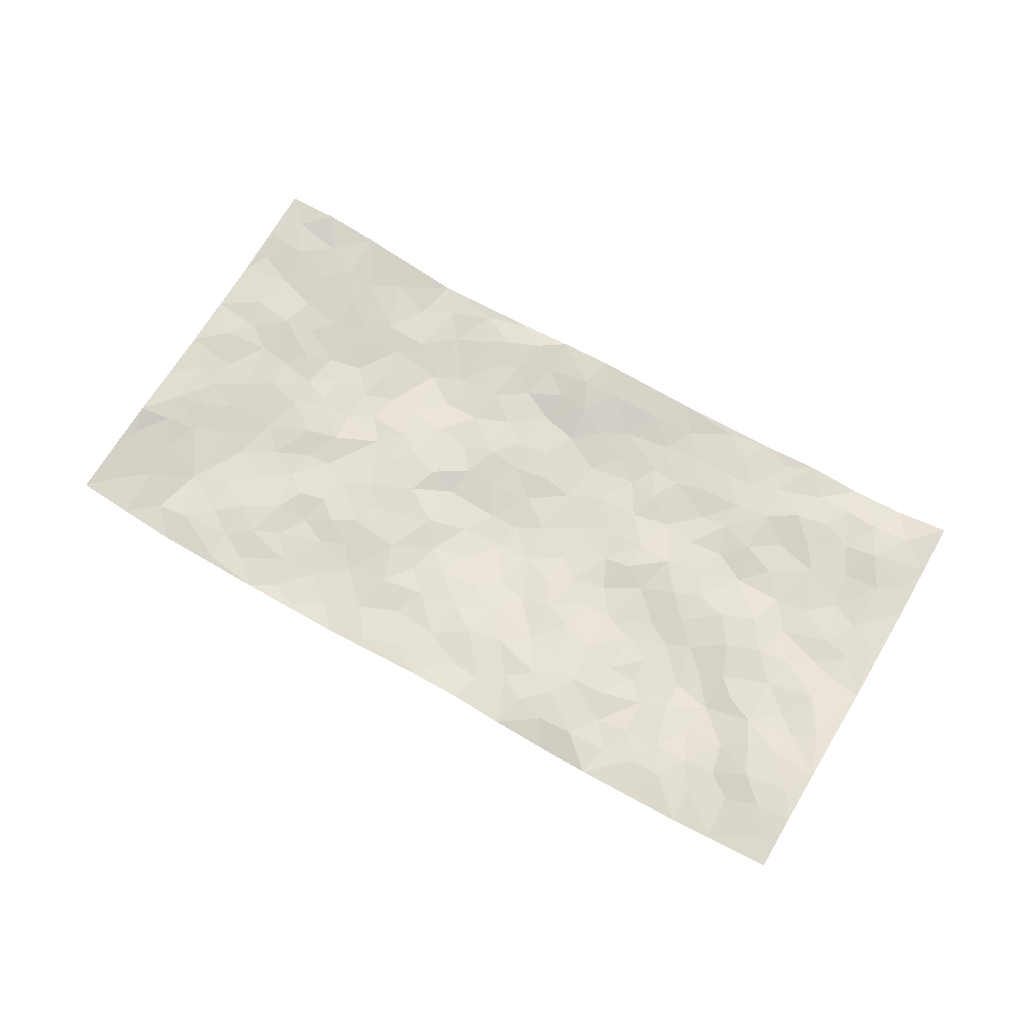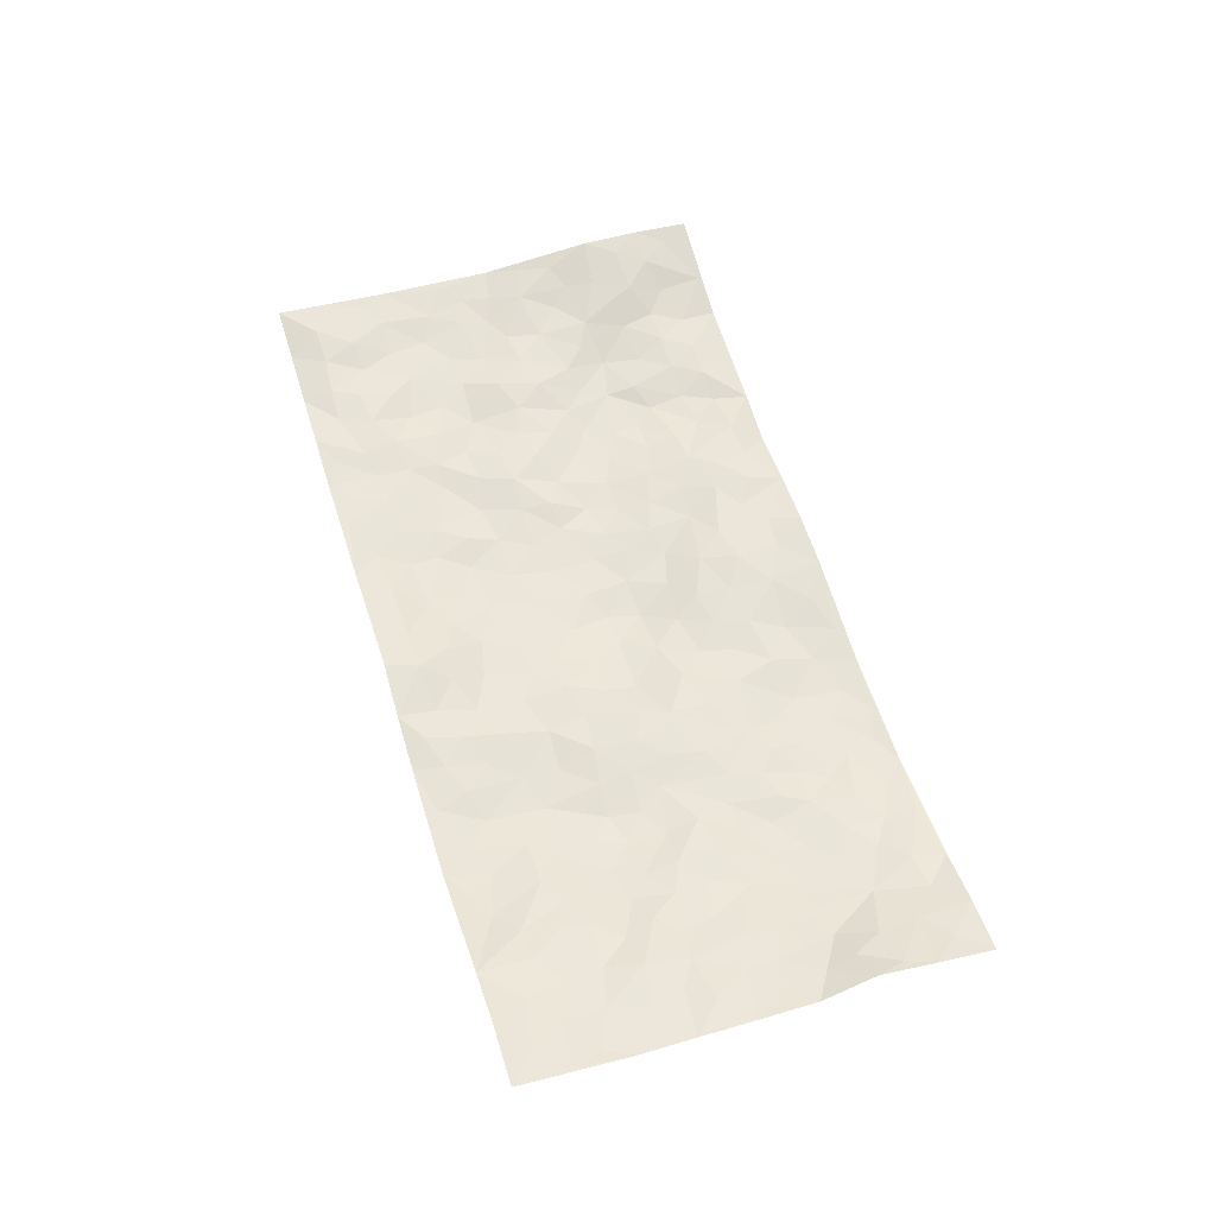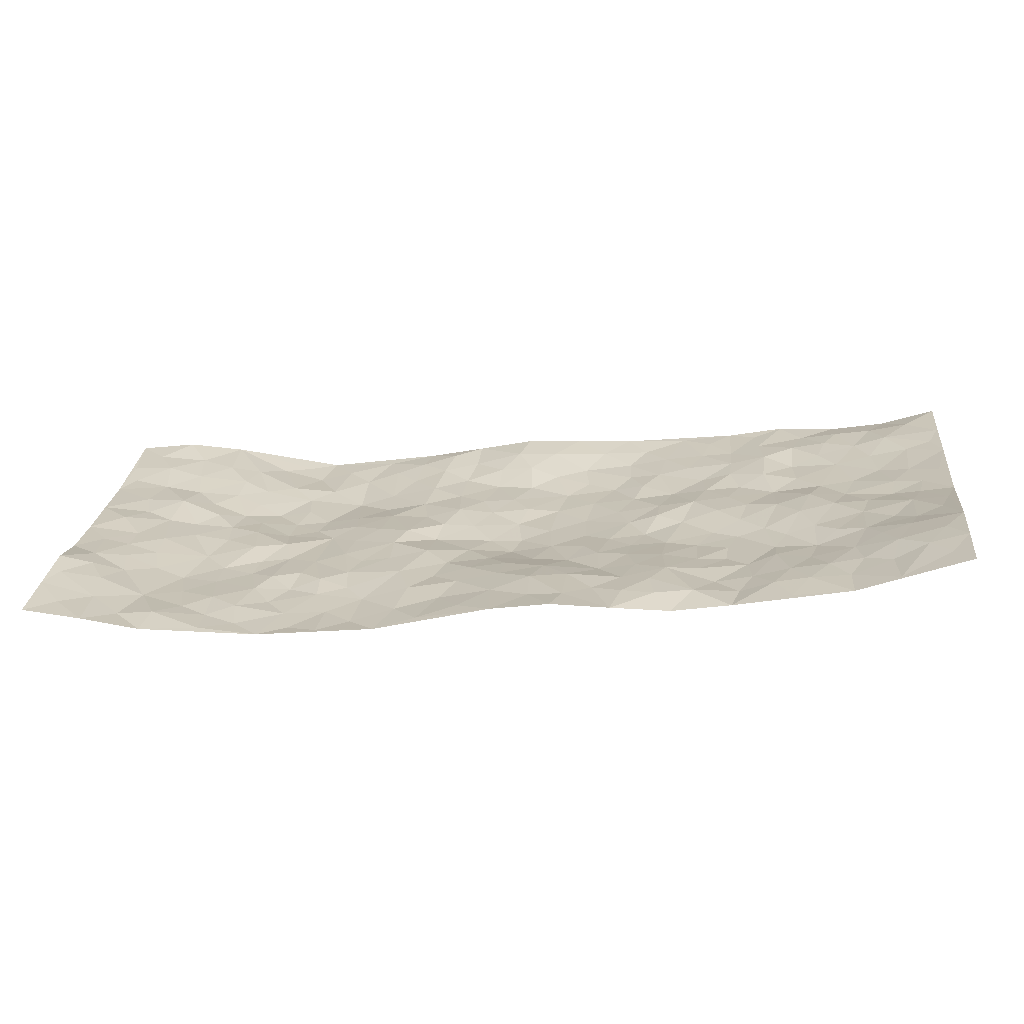
<metadata>
{"format":"obj","ext":"obj","renderer":"f3d","projection":"perspective","resolution":1024,"background":"white","views":[{"elev":64.4,"azim":24.5,"up":"+Z"},{"elev":59.6,"azim":-113.1,"up":"+Z"},{"elev":-72.0,"azim":5.9,"up":"+Y"}]}
</metadata>
<code>
v -1.067 0.1259 0.03324
v -0.9675 1.111 0.08817
v 0.8784 -0.07288 0.01614
v 0.9859 0.9182 0.03723
v -0.8484 0.4958 0.009056
v -1.018 0.6187 0.0474
v -0.912 0.4665 0.01998
v -0.09275 0.0316 -0.0293
v -1.033 0.3706 0.06474
v -0.9767 0.4525 0.03602
v -0.827 0.1008 -0.02458
v -1.05 0.2486 0.04873
v -0.7752 0.3892 -0.02103
v -0.9468 0.1121 0.006978
v -0.9034 0.3967 0.007962
v -0.5822 0.08123 -0.05429
v -1.022 0.3078 0.04916
v -0.3695 0.2252 -0.05199
v -0.8368 0.4242 -0.004154
v -0.9398 0.2313 0.01169
v -1.005 0.1815 0.02533
v -0.8816 0.1686 -0.01014
v -0.7531 0.2202 -0.02612
v -0.8084 0.1723 -0.01469
v -0.9402 0.3186 0.02304
v -0.9682 0.3844 0.03675
v -0.8449 0.2788 -0.01341
v -0.7647 0.3047 -0.02277
v -0.9057 0.5966 0.02707
v -1.031 0.4939 0.04483
v -0.7225 1.088 0.06609
v -0.6077 0.3034 -0.03126
v 0.1837 0.1589 -0.03457
v -0.994 0.8661 0.05824
v -0.4206 0.4562 -0.02466
v -0.7977 0.851 0.03493
v -0.8053 0.9296 0.05196
v -0.6292 0.5253 -0.009443
v -0.6326 0.69 -0.007865
v -0.4841 1.069 0.005808
v -0.9773 0.802 0.05362
v -0.6973 0.652 0.001103
v -0.4084 0.8176 -0.02836
v -0.5744 0.3577 -0.02641
v -0.5306 0.2995 -0.04097
v -0.5727 0.2405 -0.04368
v -0.4787 0.7065 -0.02674
v -0.404 0.622 -0.01732
v 0.1197 0.4831 -0.04661
v -0.4047 0.2826 -0.04312
v -0.2423 0.6569 -0.02164
v -0.4059 0.692 -0.02053
v -0.3889 0.118 -0.05972
v -0.6485 0.7953 0.004865
v -0.4689 0.2624 -0.04411
v -0.9001 0.7263 0.03609
v -0.09565 0.3791 -0.04118
v -0.001776 0.3604 -0.04584
v 0.2506 0.4473 -0.04549
v -0.1329 0.5864 -0.03131
v -0.2023 0.598 -0.02416
v 0.06234 0.6458 -0.03609
v -0.6913 0.4354 -0.02343
v -0.7829 0.6717 0.0109
v -0.9603 0.9237 0.05929
v -0.6394 0.2129 -0.03389
v -0.4585 0.07928 -0.05654
v -0.8393 0.5684 0.0175
v -0.6929 0.2606 -0.02608
v -0.7045 0.1073 -0.03694
v -0.3368 0.05675 -0.05803
v -0.6995 0.1771 -0.03545
v -0.6342 0.137 -0.04602
v -0.52 0.1108 -0.05721
v -0.5335 0.1789 -0.05048
v -0.9123 0.7949 0.04663
v -0.9728 0.9877 0.07205
v -0.7774 0.6058 0.006686
v 0.006779 1.014 0.03406
v -0.8244 0.7754 0.04067
v -0.6231 0.3981 -0.03026
v -0.5587 0.5379 -0.01543
v -0.03017 0.5966 -0.04158
v -0.09433 0.5146 -0.04698
v -0.04801 0.4461 -0.05492
v -0.203 0.1696 -0.04498
v -0.5963 0.7514 -0.01443
v -0.9472 0.6744 0.04529
v -0.7544 0.7854 0.02159
v -0.5121 0.3687 -0.02878
v -0.6975 0.3568 -0.02624
v -0.5259 0.763 -0.01505
v -0.2184 0.5293 -0.0363
v -0.3111 0.4883 -0.01956
v -0.6757 0.7372 -0.00176
v -0.0917 0.1473 -0.03067
v -0.4571 0.5777 -0.02532
v -0.4075 0.3495 -0.03187
v -0.2821 0.5531 -0.015
v -0.234 0.427 -0.02516
v -1.006 0.742 0.05367
v -0.7337 0.7154 0.01474
v -0.8459 0.6832 0.02411
v -0.4444 0.1761 -0.05471
v -0.5617 0.6103 -0.02042
v -0.7348 0.4991 -0.01322
v -0.19 0.3649 -0.03757
v -0.2166 0.2921 -0.03949
v -0.5505 0.6886 -0.02085
v 0.08842 0.7421 -0.03104
v -0.07459 0.243 -0.02908
v -0.138 0.3082 -0.03295
v -0.05888 0.3154 -0.03357
v -0.4858 0.4332 -0.02866
v -0.2704 0.2317 -0.0383
v -0.6973 0.5772 -0.004577
v -0.6111 0.4636 -0.02642
v -0.5456 0.4676 -0.02752
v -0.3478 0.5806 -0.01466
v -0.3161 0.4025 -0.02608
v -0.4014 0.5285 -0.02051
v -0.2914 0.3206 -0.03077
v -0.1421 0.4474 -0.0406
v -0.6335 0.6153 -0.004863
v -0.1644 0.2355 -0.03561
v -0.2964 0.1445 -0.0508
v -0.4661 0.3249 -0.03181
v -0.9732 0.5519 0.03617
v -0.9153 0.5298 0.02487
v 0.04102 0.4399 -0.04844
v 0.1399 0.2436 -0.04225
v 0.04091 0.5348 -0.04482
v -0.02505 0.5129 -0.05322
v 0.1124 0.4026 -0.04262
v 0.749 0.4396 -0.01339
v 0.1707 0.4378 -0.04408
v 0.2051 0.3135 -0.03923
v 0.1246 0.5763 -0.04325
v 0.1298 1.003 0.0254
v -0.324 0.6745 -0.0167
v 0.4199 0.8584 -0.0005353
v 0.4969 0.9693 0.01065
v -0.2288 0.8251 -0.005921
v -0.06501 0.8903 0.004689
v -0.3796 0.4073 -0.02843
v -0.4962 0.6373 -0.02528
v -0.1615 0.08983 -0.03607
v -0.2482 0.06805 -0.04661
v 0.0301 0.01944 -0.02665
v 0.006324 0.8776 0.006445
v -0.03945 0.7254 -0.02179
v 0.349 0.1811 -0.04001
v 0.2779 0.2824 -0.03702
v 0.5523 0.4904 -0.01872
v 0.4877 0.5179 -0.02169
v 0.3754 0.1163 -0.04982
v 0.4534 0.2016 -0.04993
v 0.358 0.3462 -0.0473
v -0.006085 0.6627 -0.02848
v -0.0894 0.6581 -0.0272
v -0.1657 0.768 -0.01432
v -0.1097 0.7257 -0.01928
v -0.0742 0.8209 -0.017
v -0.1654 0.6708 -0.01517
v 0.004951 0.7958 -0.0195
v 0.2513 0.9925 0.01471
v -0.01943 0.9454 0.0241
v -0.2775 0.8956 -0.004351
v -0.2044 0.9214 0.00762
v -0.3307 0.8364 -0.01866
v -0.2377 1.043 0.01267
v -0.2507 0.7435 -0.01741
v -0.3406 0.7568 -0.02665
v -0.1498 0.8669 -0.00728
v -0.1143 1.03 0.02286
v 0.2004 0.7479 -0.02996
v 0.1478 0.6741 -0.03426
v 0.2942 0.5868 -0.0269
v 0.2207 0.522 -0.03885
v 0.2404 0.663 -0.03005
v 0.4069 0.7248 -0.0199
v 0.332 0.6722 -0.03006
v 0.2666 0.7276 -0.0203
v 0.06827 0.9397 0.0171
v 0.06773 0.8368 -0.01129
v 0.1376 0.8647 -0.01088
v 0.2451 0.8698 -0.01093
v 0.3085 0.7837 -0.01424
v 0.1995 0.5969 -0.03623
v -0.8834 0.9721 0.06896
v -0.6906 0.9036 0.03468
v -0.8813 0.8809 0.04794
v -0.8443 1.098 0.08916
v -0.9159 1.047 0.0791
v -0.8064 1.02 0.06622
v -0.7336 0.976 0.05319
v -0.6061 1.01 0.02076
v -0.6644 0.971 0.03678
v -0.7039 0.8349 0.02245
v -0.5712 0.8923 0.008716
v -0.6354 0.8643 0.01573
v -0.5158 0.9744 -0.001572
v -0.3968 0.9408 -0.009019
v -0.5433 1.036 0.0121
v -0.4762 0.8853 -0.007941
v -0.4434 1.003 0.0008381
v -0.3416 1.029 0.006466
v -0.5293 0.8356 -0.008897
v -0.3237 0.955 0.002719
v -0.259 0.9773 0.01113
v 0.1418 0.7922 -0.02363
v 0.2426 0.8015 -0.01961
v 0.1886 0.9331 0.00697
v 0.3817 0.7946 -0.008199
v 0.3326 0.8682 -0.003546
v 0.3867 0.9638 0.01062
v 0.2895 0.9293 0.0008975
v 0.4439 0.9238 0.007502
v 0.3378 0.4813 -0.03564
v 0.2855 0.5207 -0.02703
v 0.4525 0.5794 -0.01938
v 0.4062 0.6449 -0.01968
v 0.3724 0.5714 -0.01965
v 0.28 0.1822 -0.03099
v 0.4226 0.3123 -0.04725
v 0.4195 0.5004 -0.02245
v 0.2934 0.3792 -0.04503
v -0.1253 0.948 0.008433
v -0.1807 0.9962 0.02057
v 0.2414 0.1284 -0.03196
v 0.5195 -0.01939 -0.04348
v 0.1414 0.3398 -0.03909
v 0.2173 0.3838 -0.04474
v 0.516 0.2157 -0.03799
v 0.743 0.9433 0.00878
v 0.9058 0.1757 0.02897
v 0.481 0.7843 -0.00383
v 0.6745 0.4379 -0.0112
v 0.4707 0.7202 -0.009997
v 0.9353 0.4219 0.00326
v 0.6075 0.2525 -0.04034
v 0.464 0.4413 -0.02954
v 0.7153 0.2566 -0.01274
v 0.511 0.3844 -0.03546
v 0.3959 -0.0195 -0.05249
v 0.02244 0.2703 -0.03207
v 0.4196 0.05368 -0.05219
v 0.07319 0.3319 -0.0465
v 0.3504 0.2515 -0.04373
v 0.8041 0.2008 0.007424
v 0.5948 0.4207 -0.01634
v 0.4917 0.05122 -0.03791
v 0.3996 0.4071 -0.04295
v 0.5529 0.3361 -0.03803
v 0.2175 0.2312 -0.03526
v 0.4128 0.2498 -0.05009
v 0.1793 0.07965 -0.03419
v 0.274 -0.004388 -0.05808
v 0.1512 0.006035 -0.0423
v 0.1201 0.1227 -0.03829
v -0.008017 0.1906 -0.02389
v 0.07115 0.2027 -0.03124
v 0.5336 0.1126 -0.03416
v 0.7265 0.3674 -0.01387
v 0.6768 0.1714 -0.02291
v 0.5647 0.0422 -0.03206
v 0.6153 0.3417 -0.0254
v 0.6589 0.2912 -0.02154
v 0.8236 0.2599 0.001251
v 0.7099 0.5148 -0.01847
v 0.6128 0.1024 -0.02843
v 0.6847 0.09927 -0.02241
v 0.7839 0.3058 -0.009803
v 0.8818 0.2774 0.01302
v 0.836 0.3718 0.001127
v 0.5217 0.2802 -0.04452
v 0.7362 0.04916 -0.01312
v 0.2461 0.05759 -0.0383
v 0.3255 0.05448 -0.0387
v -0.01374 0.09937 -0.03124
v 0.05738 0.08712 -0.03111
v 0.9623 0.6702 0.01372
v 0.646 0.03259 -0.03183
v 0.5844 0.1759 -0.03727
v 0.9087 0.3495 0.008341
v 0.8652 0.4391 -0.003557
v 0.7379 0.1935 -0.004252
v 0.4548 0.1218 -0.0474
v 0.6407 -0.04475 -0.03741
v 0.4502 0.3695 -0.04434
v 0.847 -0.006337 0.01244
v 0.8918 0.05086 0.02636
v 0.7606 0.1207 0.003552
v 0.8124 0.05867 0.0118
v 0.734 -0.04818 -0.01599
v 0.8578 0.1177 0.02255
v 0.6296 0.512 -0.009359
v 0.6638 0.5858 -0.01686
v 0.5578 0.6008 -0.02583
v 0.8048 0.6292 -0.0074
v 0.6173 0.7305 -0.01005
v 0.9274 0.5483 0.007101
v 0.7406 0.5863 -0.01244
v 0.8226 0.53 -0.004591
v 0.7168 0.6914 -0.002707
v 0.8074 0.467 -0.01299
v 0.8815 0.5026 -0.0006437
v 0.8667 0.5898 0.001243
v 0.618 0.6507 -0.01439
v 0.5462 0.6891 -0.008202
v 0.4856 0.6472 -0.02115
v 0.8464 0.7849 0.02297
v 0.7075 0.8194 0.01327
v 0.7989 0.7156 0.002201
v 0.884 0.7068 0.01275
v 0.7734 0.7858 0.009128
v 0.9712 0.7945 0.02535
v 0.6826 0.7533 0.004584
v 0.944 0.7341 0.0177
v 0.7436 0.8763 0.01604
v 0.8657 0.9301 0.01437
v 0.6197 0.9568 0.019
v 0.8224 0.862 0.01978
v 0.9082 0.8549 0.02879
v 0.6634 0.888 0.01035
v 0.5552 0.8662 0.00728
v 0.4885 0.8532 -0.0005665
v 0.5557 0.9348 0.01031
v 0.5603 0.7854 0.004391
v 0.6306 0.8172 0.009829
f 29 6 128
f 12 21 20
f 26 10 9
f 55 45 46
f 27 19 15
f 26 9 17
f 101 6 88
f 12 1 21
f 7 15 19
f 125 86 96
f 84 123 85
f 129 29 128
f 25 27 15
f 12 20 17
f 73 75 66
f 22 14 11
f 26 17 25
f 9 12 17
f 25 15 26
f 5 129 7
f 52 146 48
f 55 18 50
f 7 19 5
f 20 27 25
f 124 82 105
f 41 76 34
f 20 14 22
f 14 20 21
f 14 21 1
f 24 22 11
f 24 27 22
f 72 66 69
f 69 32 91
f 70 24 11
f 24 23 27
f 17 20 25
f 27 20 22
f 10 15 7
f 10 26 15
f 23 28 27
f 27 13 19
f 28 23 69
f 13 27 28
f 119 121 94
f 10 7 129
f 6 30 128
f 9 10 30
f 36 192 80
f 80 102 89
f 118 81 44
f 64 103 78
f 115 126 86
f 45 32 46
f 91 63 13
f 129 68 29
f 95 87 54
f 95 54 199
f 202 40 204
f 82 97 105
f 29 88 6
f 18 55 104
f 148 126 71
f 38 82 124
f 50 18 122
f 117 82 38
f 5 19 106
f 82 117 118
f 80 64 102
f 127 45 55
f 194 77 190
f 98 35 114
f 39 124 105
f 127 50 98
f 106 19 13
f 66 75 46
f 39 95 42
f 63 117 38
f 95 89 102
f 101 56 76
f 51 140 99
f 18 53 126
f 62 83 132
f 45 127 90
f 112 113 57
f 103 29 68
f 130 85 58
f 109 39 105
f 35 94 121
f 113 246 58
f 151 165 163
f 120 100 94
f 114 127 98
f 192 190 65
f 95 39 87
f 36 191 37
f 67 104 74
f 56 101 88
f 13 63 106
f 192 34 76
f 268 241 243
f 108 115 125
f 93 84 60
f 133 84 85
f 156 288 157
f 101 76 41
f 80 103 64
f 105 97 146
f 99 61 51
f 92 109 47
f 125 96 111
f 158 227 153
f 75 104 55
f 69 66 32
f 81 91 32
f 106 78 68
f 42 64 78
f 77 34 65
f 24 70 72
f 75 73 16
f 16 71 67
f 2 34 77
f 13 28 91
f 103 56 88
f 56 80 76
f 72 69 23
f 11 16 70
f 16 73 70
f 16 67 74
f 115 18 126
f 24 72 23
f 73 72 70
f 16 74 75
f 72 73 66
f 32 45 44
f 84 83 60
f 66 46 32
f 78 106 116
f 117 63 81
f 67 53 104
f 103 68 78
f 69 91 28
f 36 80 89
f 106 38 116
f 106 68 5
f 81 118 117
f 62 132 138
f 32 44 81
f 53 67 71
f 57 58 85
f 123 100 107
f 93 60 61
f 33 230 224
f 8 96 147
f 132 133 130
f 140 48 119
f 93 100 123
f 122 98 50
f 164 60 160
f 53 71 126
f 125 112 108
f 193 194 195
f 75 55 46
f 63 91 81
f 56 103 80
f 196 198 31
f 18 104 53
f 121 48 97
f 38 106 63
f 118 97 82
f 97 35 121
f 51 172 140
f 130 134 49
f 87 39 109
f 288 252 263
f 97 114 35
f 47 43 92
f 57 113 58
f 248 130 58
f 34 101 41
f 114 90 127
f 116 124 42
f 145 94 35
f 118 114 97
f 167 79 175
f 98 145 35
f 85 123 57
f 43 47 52
f 199 36 89
f 42 78 116
f 159 83 62
f 88 29 103
f 74 104 75
f 118 44 90
f 173 140 172
f 42 95 102
f 190 192 37
f 65 190 77
f 89 95 199
f 125 111 112
f 92 87 109
f 18 115 122
f 177 180 176
f 112 57 107
f 109 105 146
f 93 94 100
f 285 286 275
f 96 86 147
f 137 232 131
f 57 123 107
f 87 92 208
f 49 134 136
f 132 130 49
f 161 164 162
f 50 127 55
f 122 108 107
f 122 107 100
f 48 140 52
f 118 90 114
f 99 119 94
f 123 84 93
f 36 37 192
f 48 121 119
f 120 122 100
f 39 42 124
f 38 124 116
f 248 58 246
f 44 45 90
f 98 122 120
f 146 52 47
f 94 93 99
f 168 209 170
f 212 183 188
f 202 197 200
f 42 102 64
f 107 108 112
f 99 93 61
f 8 280 96
f 112 111 113
f 125 115 86
f 115 108 122
f 128 30 10
f 5 68 129
f 10 129 128
f 132 49 138
f 83 84 133
f 130 133 85
f 83 133 132
f 248 134 130
f 156 152 224
f 151 110 165
f 212 186 211
f 153 224 249
f 254 251 244
f 246 261 262
f 225 158 249
f 49 136 179
f 185 184 150
f 214 188 181
f 181 188 182
f 161 163 174
f 143 170 172
f 110 211 185
f 184 79 167
f 174 228 169
f 62 110 159
f 163 150 144
f 210 169 229
f 170 143 168
f 176 211 110
f 98 120 145
f 94 145 120
f 48 146 97
f 109 146 47
f 148 86 126
f 147 86 148
f 71 8 148
f 8 147 148
f 244 276 254
f 232 136 134
f 174 143 161
f 60 83 160
f 163 162 151
f 159 160 83
f 261 281 262
f 259 281 149
f 219 220 59
f 246 113 111
f 33 255 131
f 157 256 152
f 137 255 153
f 230 278 279
f 262 260 33
f 154 155 242
f 131 255 137
f 248 131 232
f 281 280 149
f 259 258 278
f 220 179 59
f 159 151 160
f 162 160 151
f 164 61 60
f 228 174 144
f 144 174 163
f 159 110 151
f 161 172 164
f 186 184 185
f 161 162 163
f 61 164 51
f 160 162 164
f 187 217 213
f 150 163 165
f 205 202 200
f 79 184 139
f 170 43 173
f 174 169 143
f 161 143 172
f 167 144 150
f 176 180 183
f 172 170 173
f 223 226 221
f 185 150 165
f 99 140 119
f 207 206 203
f 172 51 164
f 43 52 173
f 173 52 140
f 167 175 228
f 228 229 169
f 210 168 169
f 177 110 62
f 189 138 179
f 62 138 177
f 136 232 233
f 181 182 222
f 150 184 167
f 178 180 189
f 49 179 138
f 177 138 189
f 180 178 182
f 178 179 220
f 307 308 304
f 222 223 221
f 215 187 188
f 176 183 212
f 187 213 186
f 214 215 188
f 185 211 186
f 237 181 239
f 182 188 183
f 110 185 165
f 216 215 141
f 211 176 212
f 182 183 180
f 176 110 177
f 213 184 186
f 178 189 179
f 177 189 180
f 195 190 37
f 197 198 200
f 195 194 190
f 34 192 65
f 80 192 76
f 37 196 195
f 194 2 77
f 193 2 194
f 196 37 191
f 31 193 195
f 198 196 191
f 31 195 196
f 199 201 191
f 197 204 31
f 198 191 201
f 31 198 197
f 201 199 54
f 36 199 191
f 54 208 201
f 208 43 205
f 208 54 87
f 198 201 200
f 206 205 203
f 43 170 203
f 210 207 209
f 40 202 206
f 31 204 40
f 197 202 204
f 208 205 200
f 43 203 205
f 205 206 202
f 203 209 207
f 171 40 207
f 40 206 207
f 208 200 201
f 43 208 92
f 170 209 203
f 168 143 169
f 207 210 171
f 168 210 209
f 188 187 212
f 212 187 186
f 166 139 213
f 184 213 139
f 237 214 181
f 215 214 141
f 216 141 218
f 213 217 166
f 142 166 216
f 217 216 166
f 187 215 217
f 216 217 215
f 237 141 214
f 142 216 218
f 223 222 182
f 179 136 59
f 223 220 219
f 267 238 251
f 237 327 141
f 223 182 178
f 158 290 253
f 220 223 178
f 59 233 227
f 233 59 136
f 248 246 131
f 153 249 158
f 251 254 267
f 223 219 226
f 111 261 246
f 297 251 238
f 276 256 157
f 167 228 144
f 229 228 175
f 175 171 229
f 229 171 210
f 260 257 33
f 265 271 272
f 266 289 283
f 269 243 250
f 249 224 152
f 266 283 271
f 227 233 137
f 253 227 158
f 325 313 320
f 135 264 275
f 310 329 239
f 270 298 297
f 249 256 225
f 275 273 269
f 311 222 221
f 155 154 299
f 234 276 157
f 310 311 299
f 222 239 181
f 221 226 155
f 266 263 252
f 242 290 244
f 264 273 275
f 273 264 243
f 242 244 154
f 276 290 225
f 288 234 157
f 240 282 302
f 275 286 306
f 225 290 158
f 234 263 284
f 241 254 276
f 233 232 137
f 137 153 227
f 264 135 238
f 244 251 154
f 260 259 257
f 227 253 219
f 33 224 255
f 154 297 299
f 240 302 307
f 297 154 251
f 264 268 243
f 253 226 219
f 271 284 263
f 277 294 293
f 290 242 253
f 241 234 284
f 59 227 219
f 242 155 226
f 252 245 231
f 157 152 156
f 257 230 33
f 152 256 249
f 278 230 257
f 262 33 131
f 224 153 255
f 259 278 257
f 134 248 232
f 230 279 224
f 96 261 111
f 261 96 280
f 280 281 261
f 246 262 131
f 252 247 245
f 268 267 241
f 283 277 272
f 288 247 252
f 275 274 285
f 295 291 294
f 267 268 264
f 263 234 288
f 309 310 299
f 290 276 244
f 283 272 271
f 267 254 241
f 265 243 241
f 236 240 285
f 297 238 270
f 303 305 298
f 241 276 234
f 221 155 299
f 272 277 293
f 250 243 287
f 286 285 240
f 284 271 265
f 271 263 266
f 295 3 291
f 225 256 276
f 241 284 265
f 289 266 231
f 3 292 291
f 321 235 323
f 293 294 296
f 279 278 258
f 245 279 258
f 279 156 224
f 260 281 259
f 280 8 149
f 262 281 260
f 231 266 252
f 267 264 238
f 306 304 270
f 283 289 295
f 243 269 273
f 236 269 250
f 294 292 296
f 274 236 285
f 269 274 275
f 250 287 293
f 245 289 231
f 236 274 269
f 156 279 247
f 242 226 253
f 247 279 245
f 243 265 287
f 288 156 247
f 265 272 293
f 296 292 236
f 293 287 265
f 295 294 277
f 277 283 295
f 236 250 296
f 289 3 295
f 292 294 291
f 293 296 250
f 300 304 308
f 325 320 235
f 329 330 326
f 270 304 303
f 270 303 298
f 309 305 301
f 135 306 270
f 299 297 298
f 298 309 299
f 238 135 270
f 300 314 305
f 303 300 305
f 304 306 307
f 300 303 304
f 282 319 315
f 322 325 235
f 275 306 135
f 307 306 286
f 240 307 286
f 308 307 302
f 302 282 308
f 308 282 315
f 305 309 298
f 310 309 301
f 310 301 329
f 310 239 311
f 222 311 239
f 299 311 221
f 319 312 315
f 312 323 316
f 301 305 318
f 305 314 316
f 300 308 315
f 316 314 312
f 312 314 315
f 315 314 300
f 323 312 324
f 316 313 318
f 282 4 317
f 330 313 325
f 4 321 324
f 235 320 323
f 282 317 319
f 312 319 317
f 326 325 322
f 316 320 313
f 316 318 305
f 142 218 327
f 327 218 141
f 316 323 320
f 324 312 317
f 4 324 317
f 321 323 324
f 318 313 330
f 328 326 322
f 326 327 329
f 329 327 237
f 326 328 327
f 322 142 328
f 327 328 142
f 329 237 239
f 301 318 330
f 326 330 325
f 330 329 301

</code>
